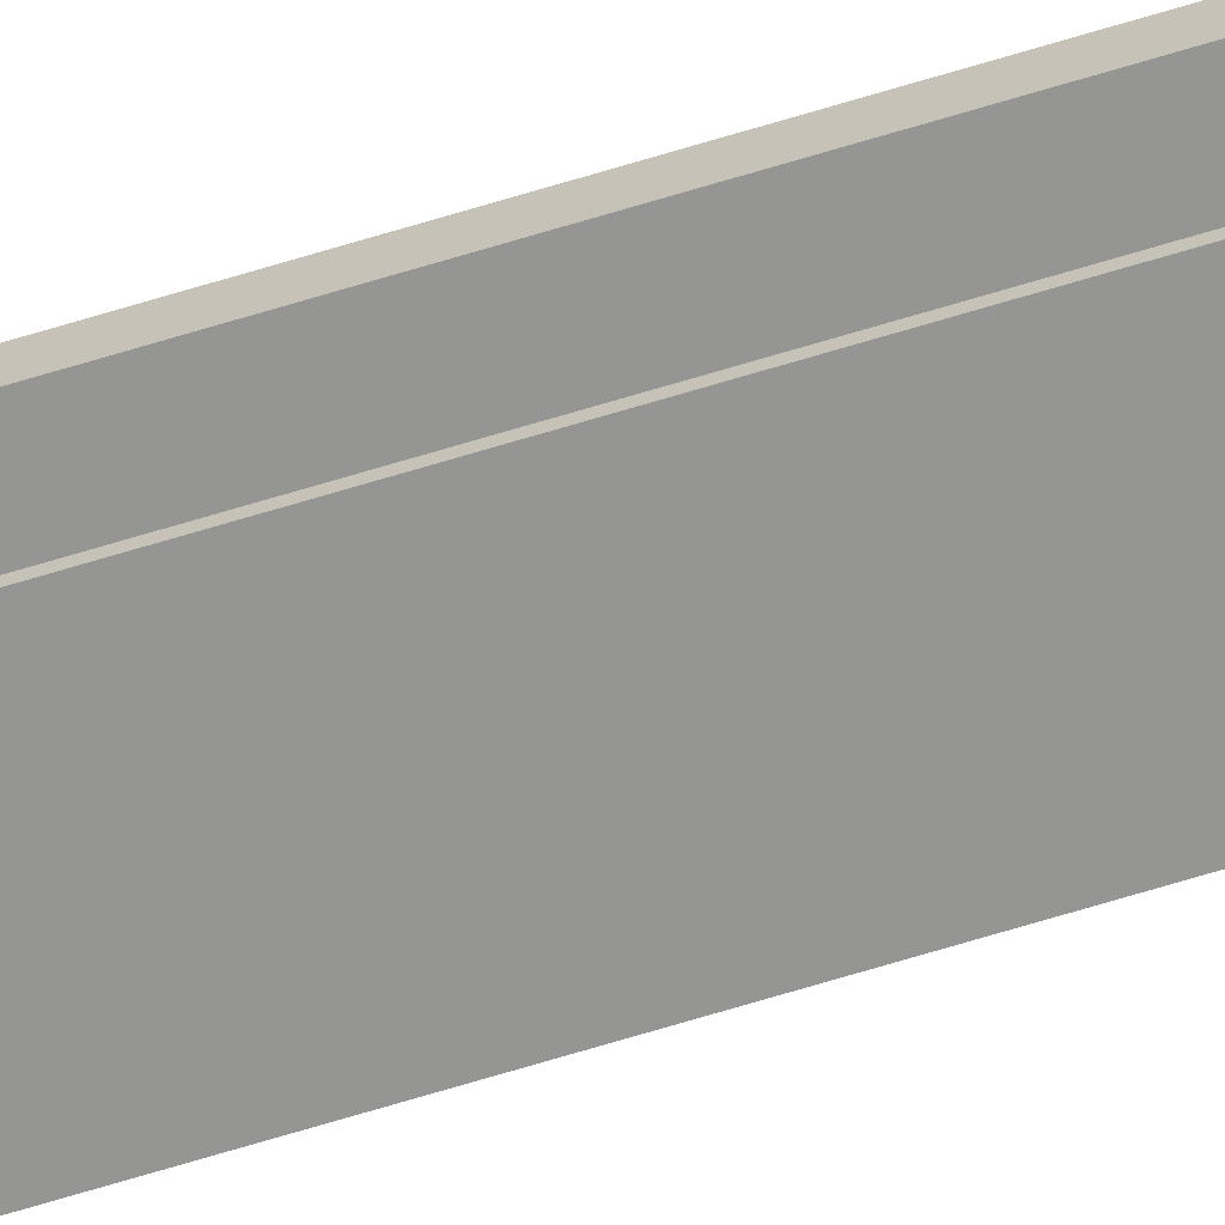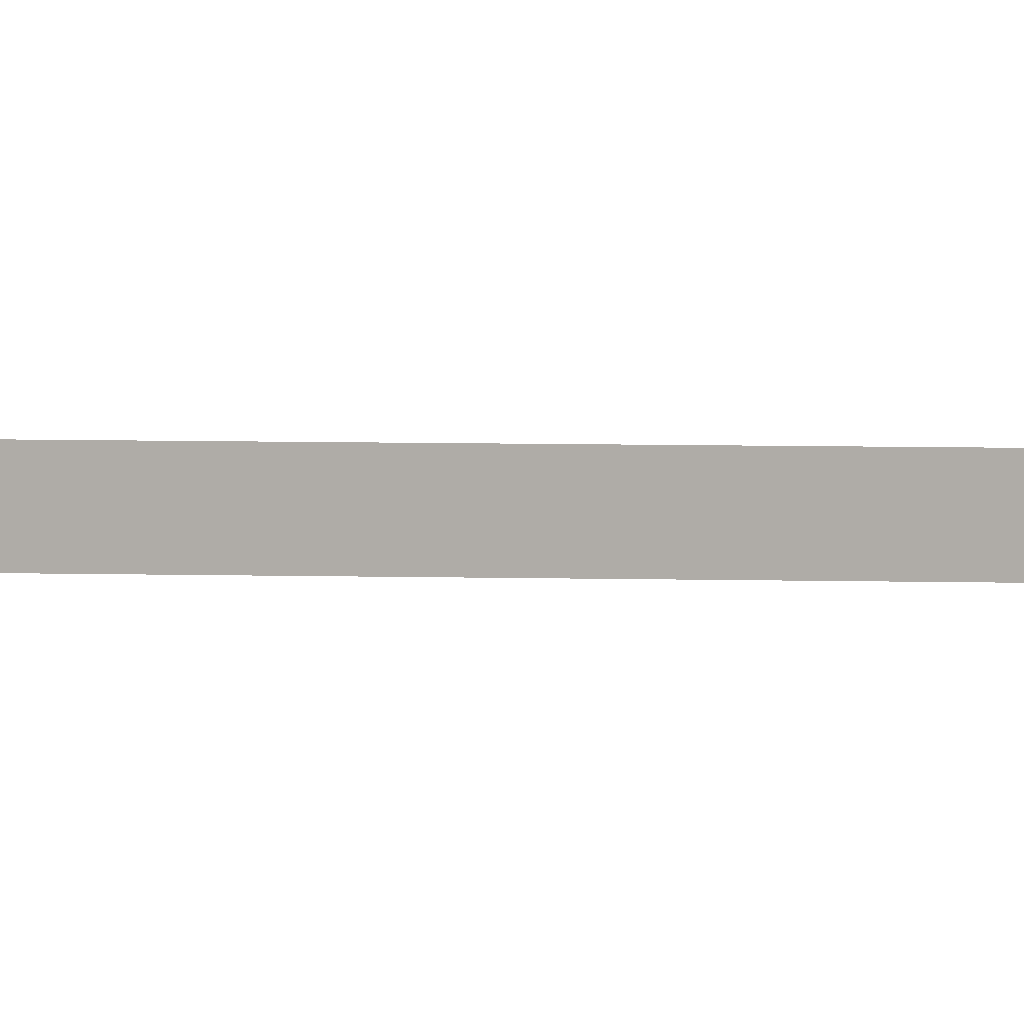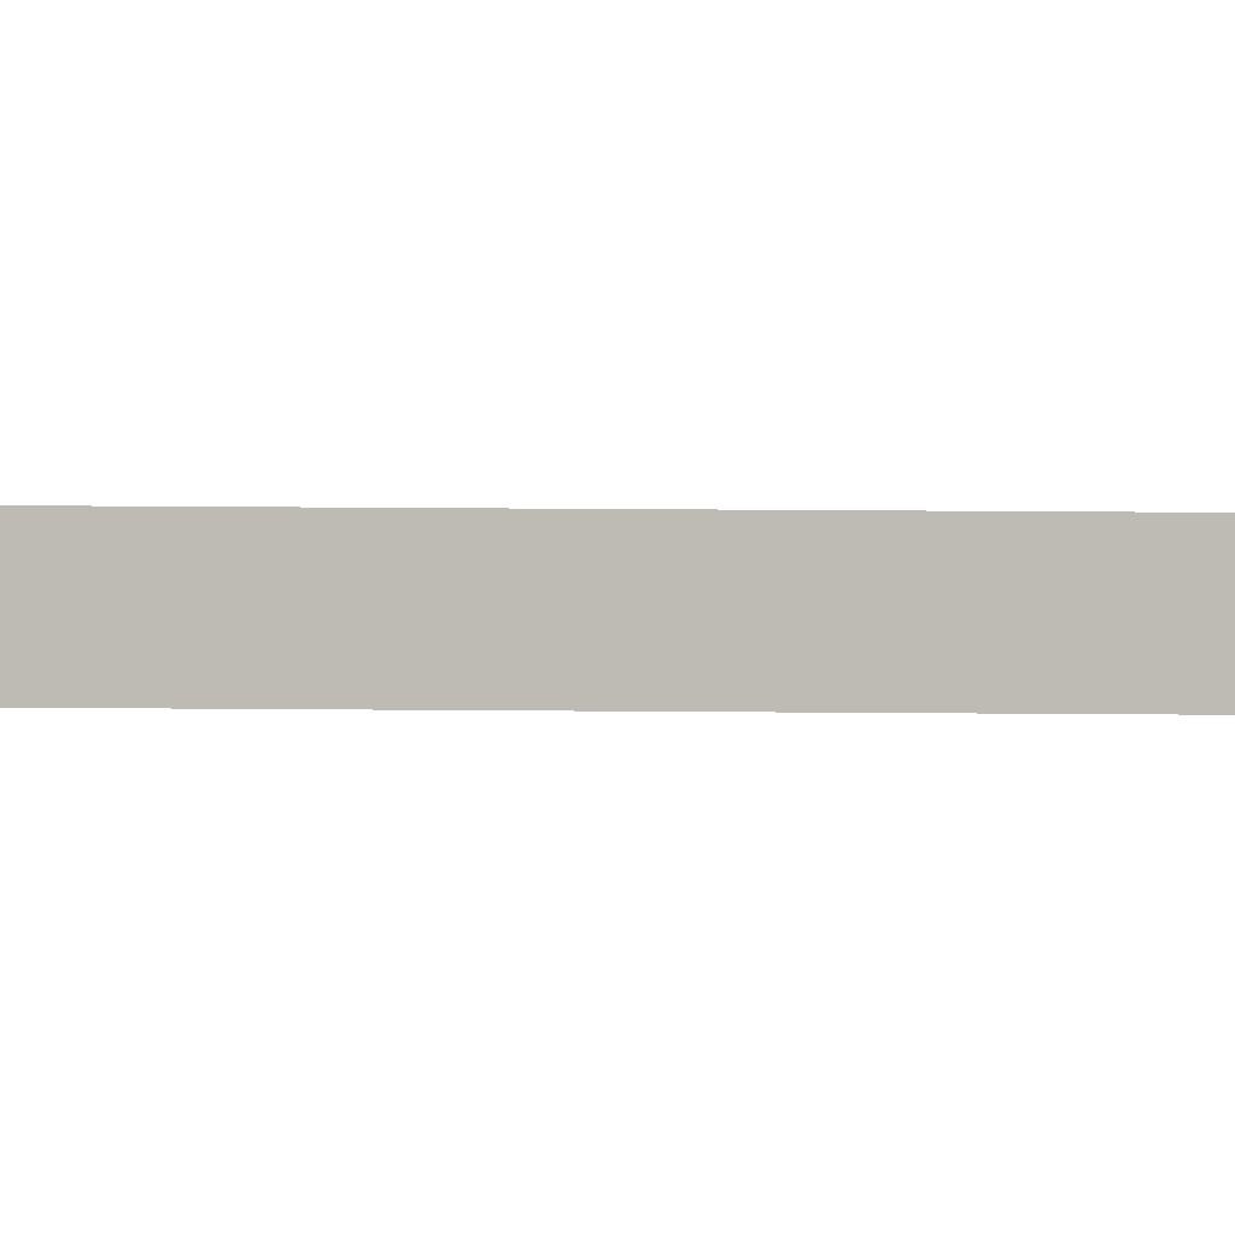
<metadata>
{"format":"obj","ext":"obj","renderer":"f3d","projection":"perspective","resolution":1024,"background":"white","views":[{"elev":-67.4,"azim":-72.9,"up":"+Y"},{"elev":1.0,"azim":-63.1,"up":"+Y"},{"elev":4.6,"azim":-85.8,"up":"+Y"}]}
</metadata>
<code>
v -1.709 4.81 0.8533
v -1.709 4.813 0.8533
v -1.709 4.813 -3.175
v -1.634 4.826 -3.175
v -1.634 4.826 0.8533
v -1.634 4.813 0.8533
v -1.73 4.813 0.8533
v -1.73 4.826 0.8533
v -1.73 4.826 -3.175
v -1.709 4.81 0.8533
v -1.709 4.81 -3.175
v -1.654 4.81 -3.175
v -1.73 4.813 0.8533
v -1.73 4.813 -3.175
v -1.709 4.813 -3.175
v -1.654 4.81 0.8533
v -1.654 4.81 -3.175
v -1.654 4.813 -3.175
v -1.654 4.813 0.8533
v -1.654 4.813 -3.175
v -1.634 4.813 -3.175
v -1.709 4.81 -3.175
v -1.709 4.81 0.8533
v -1.709 4.813 -3.175
v -1.634 4.813 -3.175
v -1.73 4.813 -3.175
v -1.654 4.81 0.8533
v -1.709 4.813 0.8533
v -1.654 4.813 0.8533
v -1.634 4.813 0.8533
f 1 2 3
f 4 5 6
f 7 8 9
f 10 11 12
f 13 14 15
f 16 17 18
f 19 20 21
f 22 23 24
f 25 4 6
f 26 7 9
f 27 10 12
f 28 13 15
f 29 16 18
f 30 19 21

</code>
